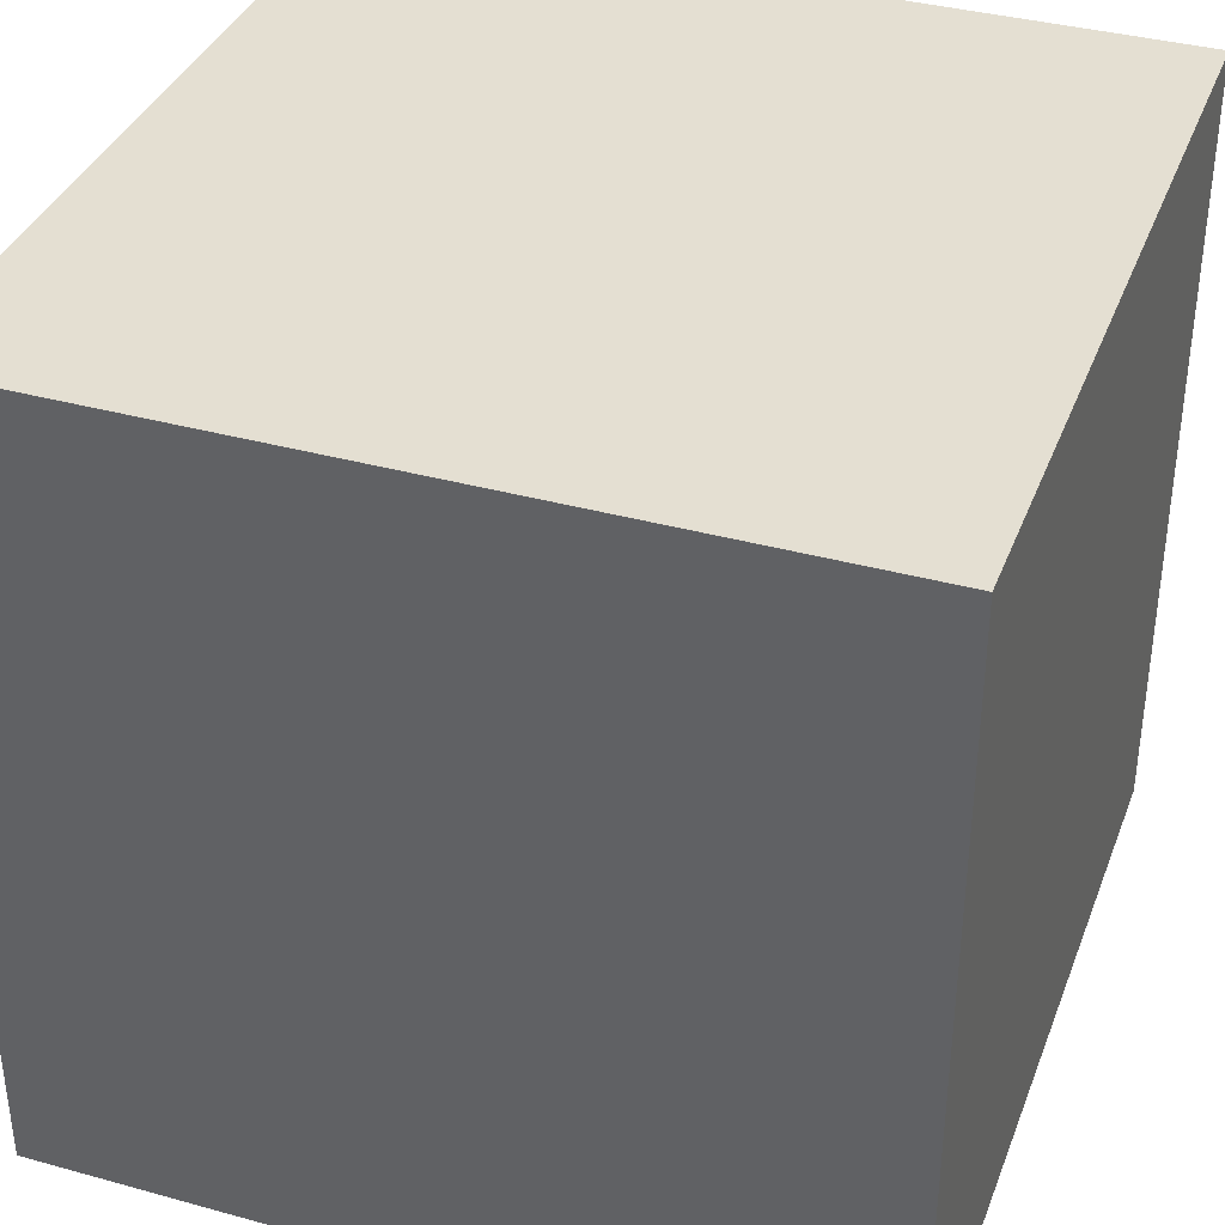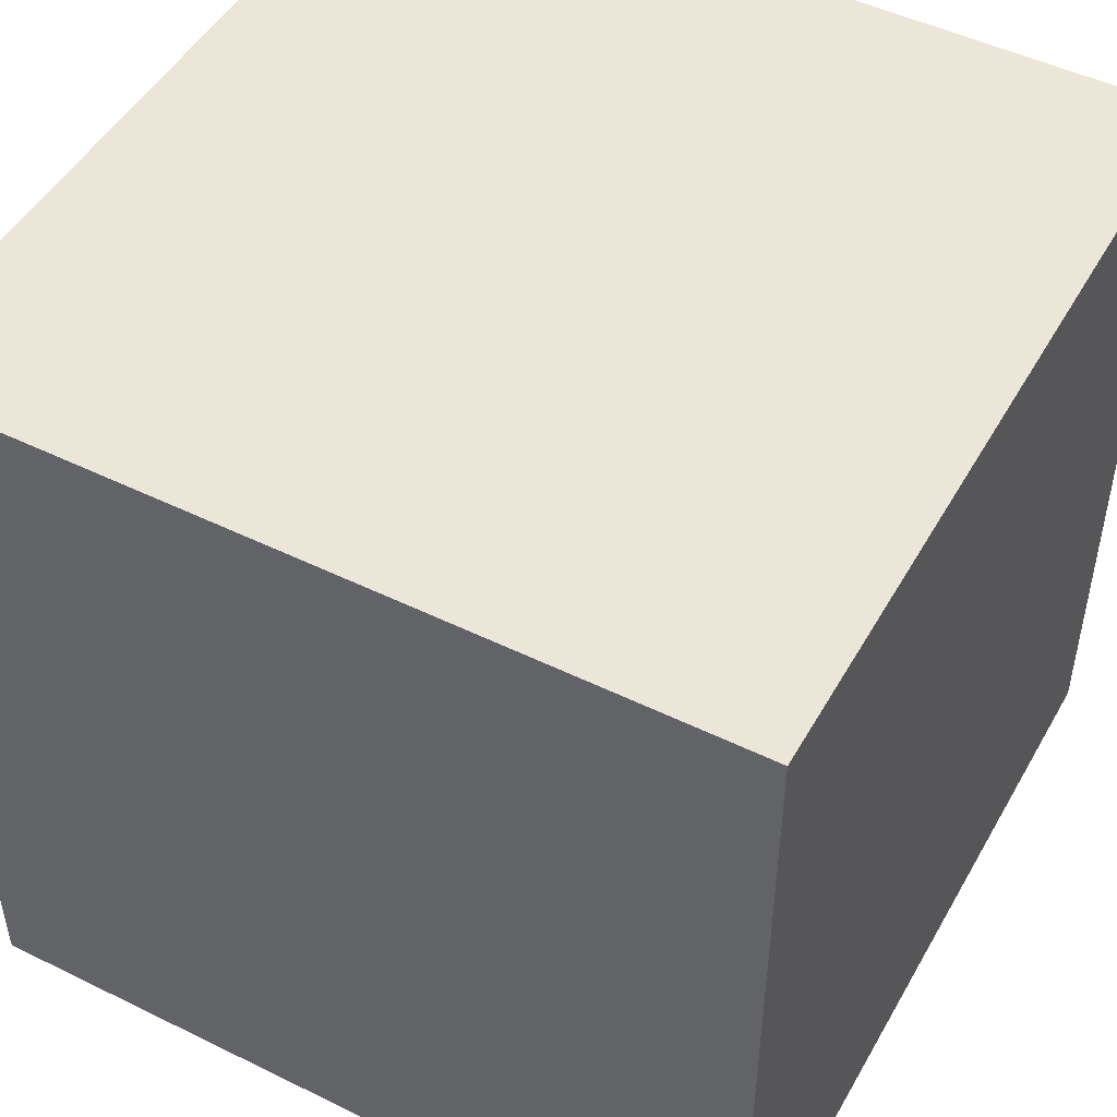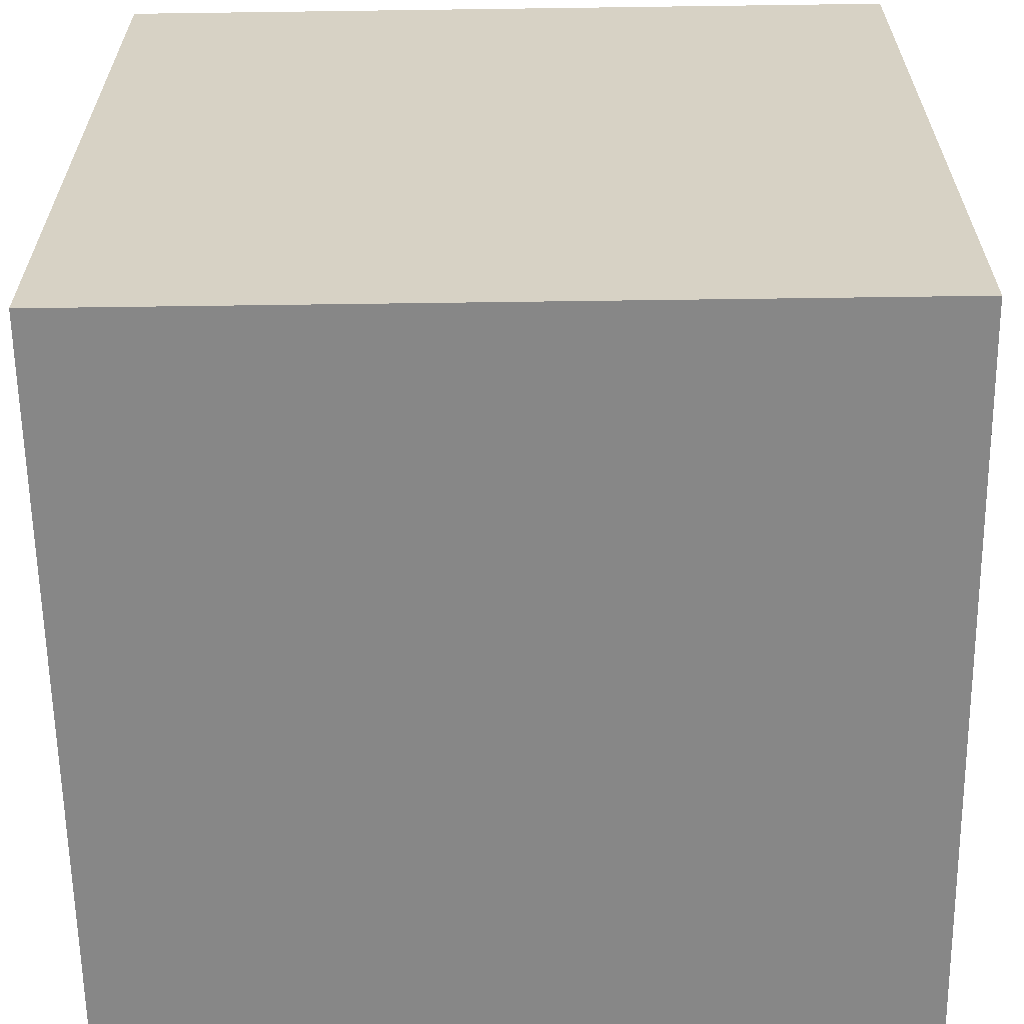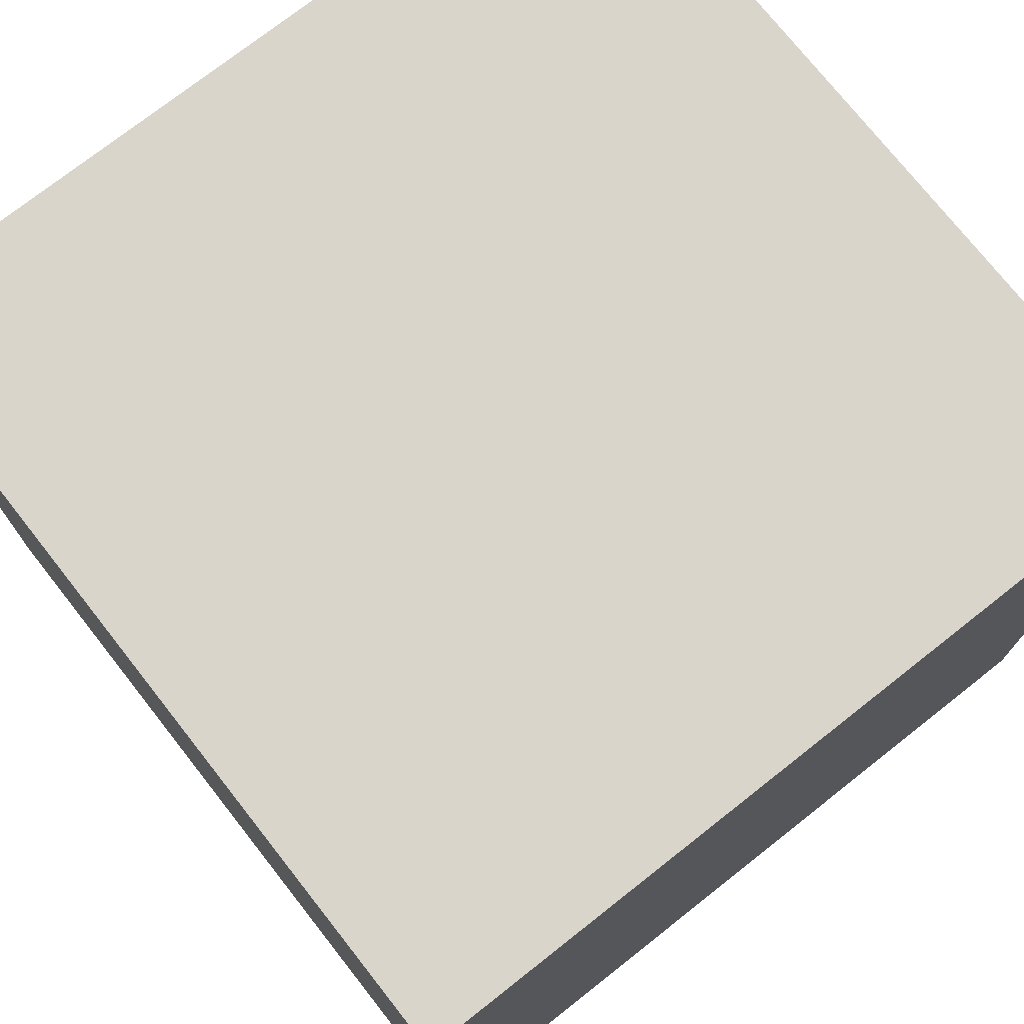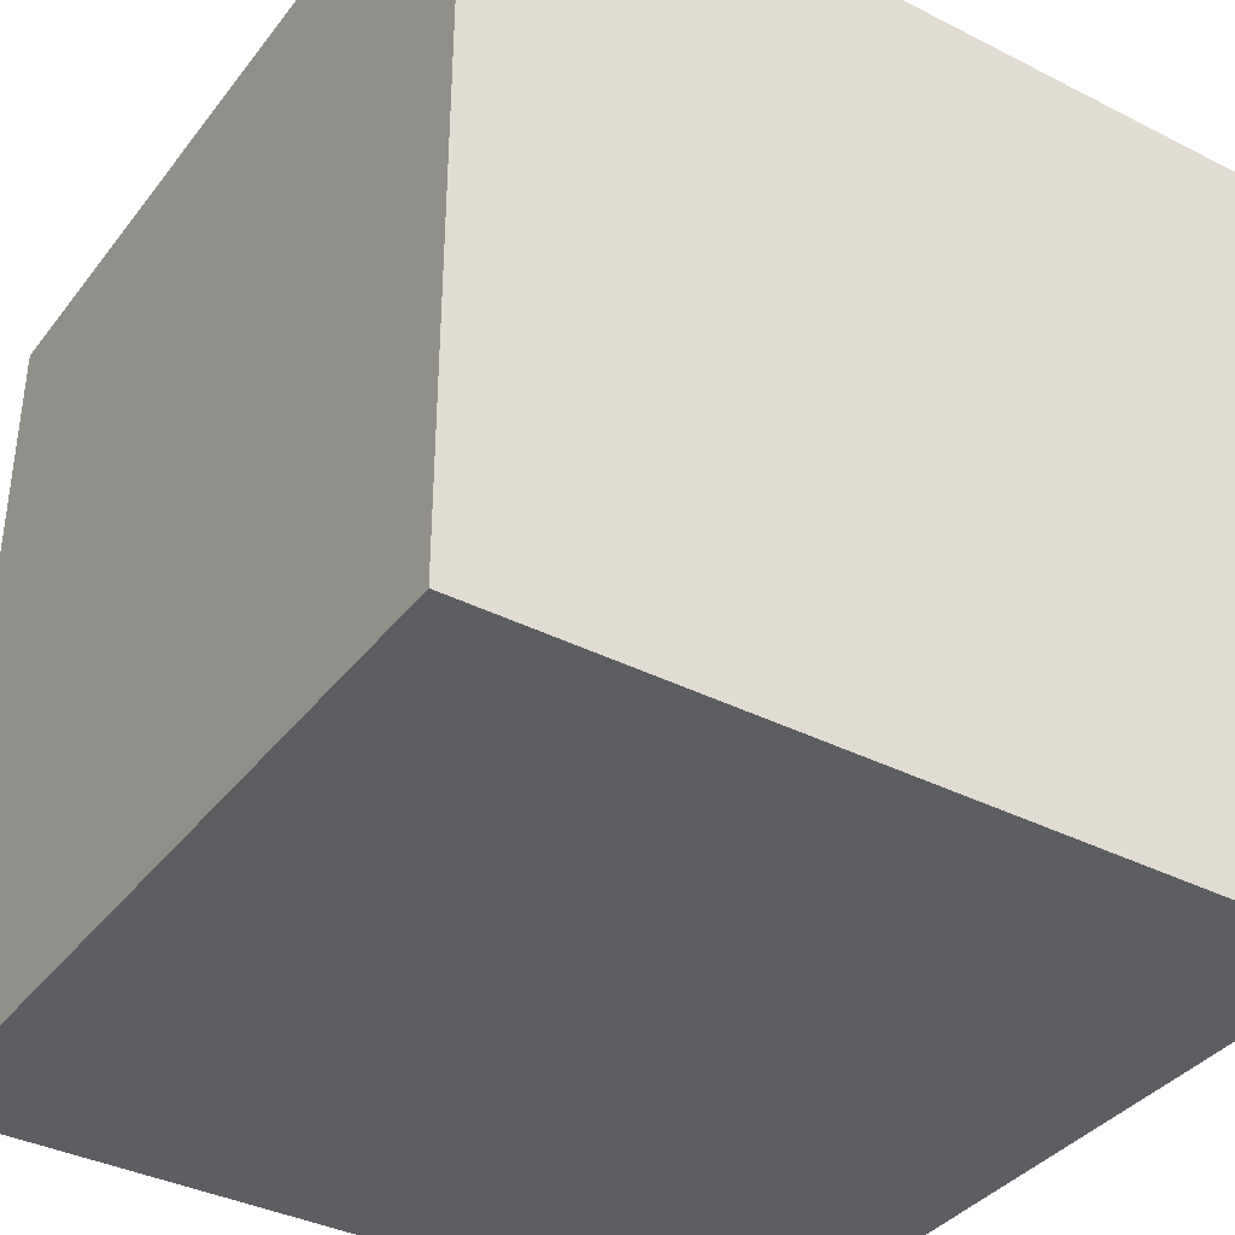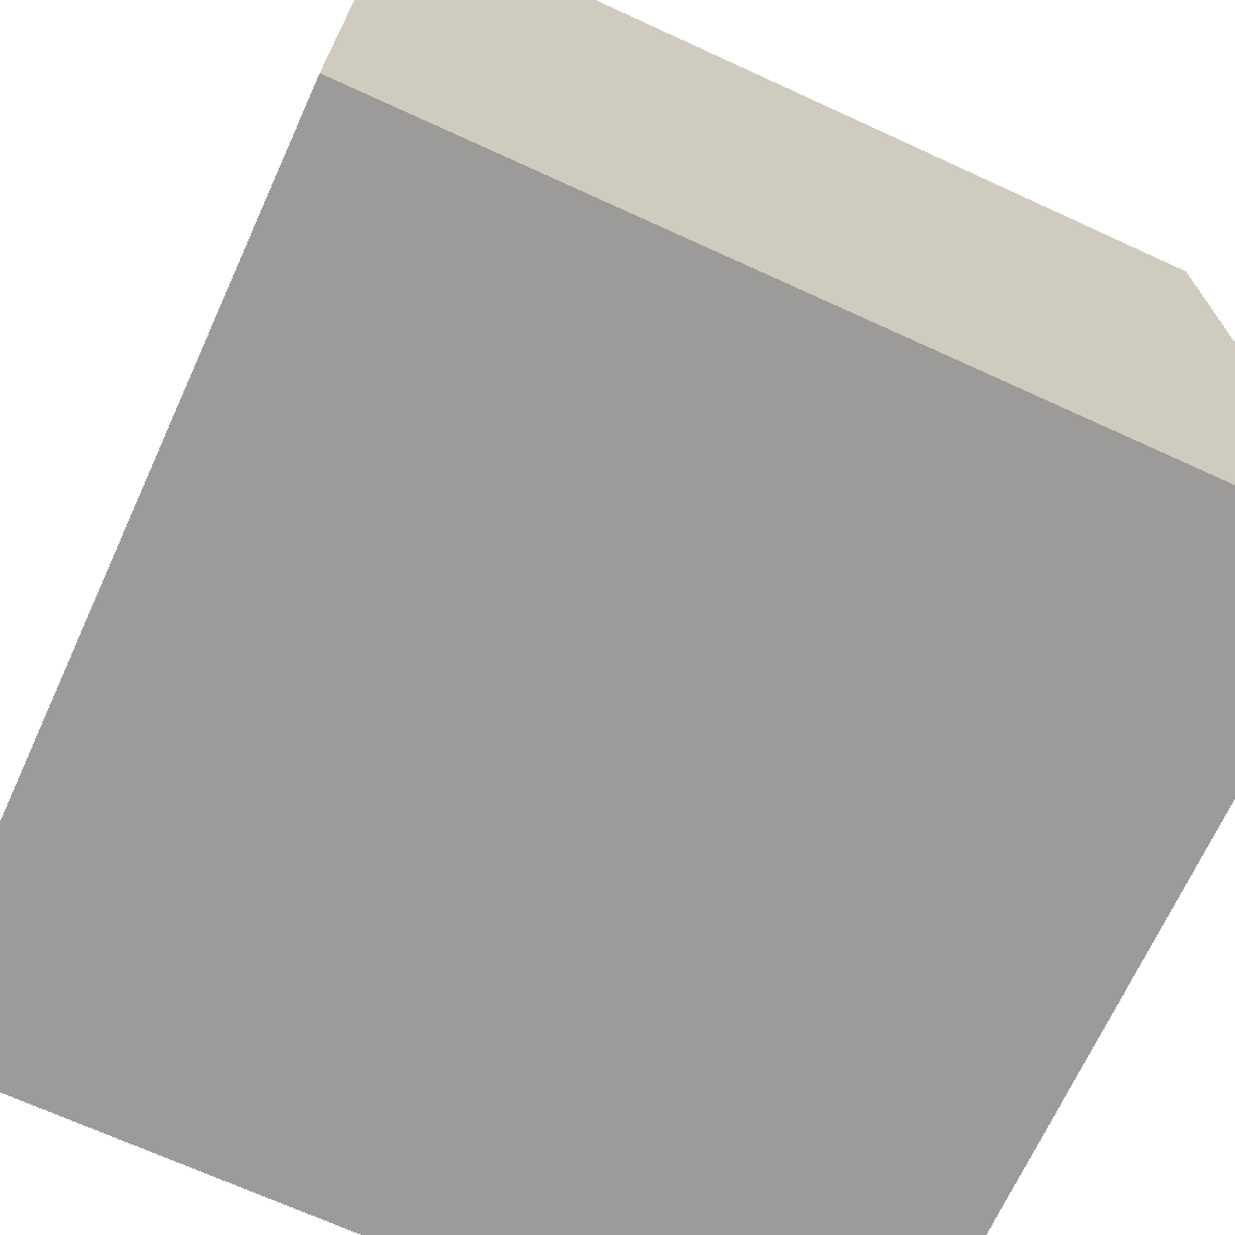
<metadata>
{"format":"obj","ext":"obj","renderer":"f3d","projection":"perspective","resolution":1024,"background":"white","views":[{"elev":36.9,"azim":109.6,"up":"+Y"},{"elev":48.8,"azim":-151.4,"up":"+Z"},{"elev":-62.4,"azim":-179.2,"up":"+Y"},{"elev":74.6,"azim":-128.2,"up":"+Y"},{"elev":-37.4,"azim":-123.0,"up":"+Z"},{"elev":-69.9,"azim":-114.6,"up":"+Y"}]}
</metadata>
<code>
o ModelRoutingNodeCore
v -0.125 0.625 0.125
v -0.125 0.375 0.125
v 0.125 0.375 0.125
v 0.125 0.625 0.125
v 0.125 0.625 -0.125
v 0.125 0.375 -0.125
v -0.125 0.375 -0.125
v -0.125 0.625 -0.125
v -0.0625 0.5625 0.0625
v -0.0625 0.4375 0.0625
v 0.0625 0.4375 0.0625
v 0.0625 0.5625 0.0625
v 0.0625 0.5625 -0.0625
v 0.0625 0.4375 -0.0625
v -0.0625 0.4375 -0.0625
v -0.0625 0.5625 -0.0625
f 1 2 3 4
f 5 6 7 8
f 8 1 4 5
f 2 7 6 3
f 5 4 3 6
f 8 7 2 1
f 9 10 11 12
f 13 14 15 16
f 16 9 12 13
f 10 15 14 11
f 13 12 11 14
f 16 15 10 9

</code>
